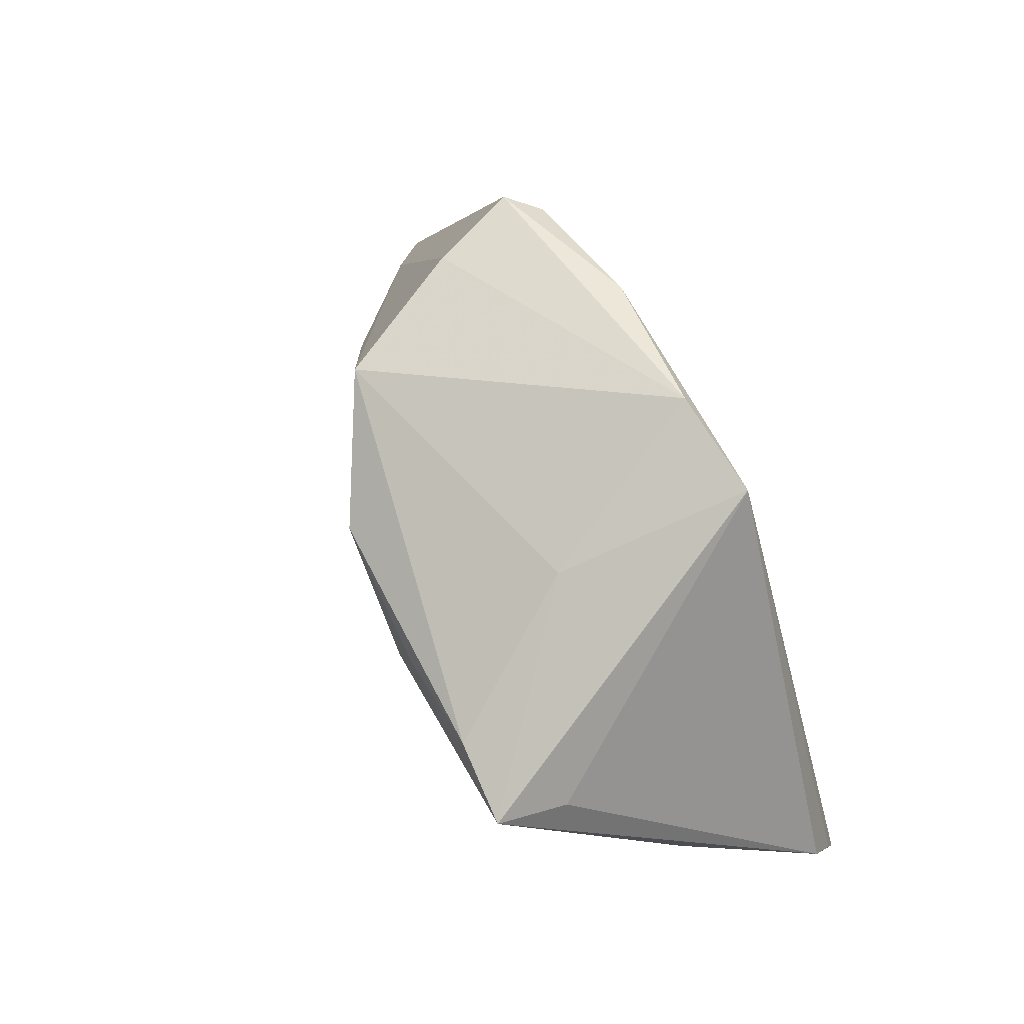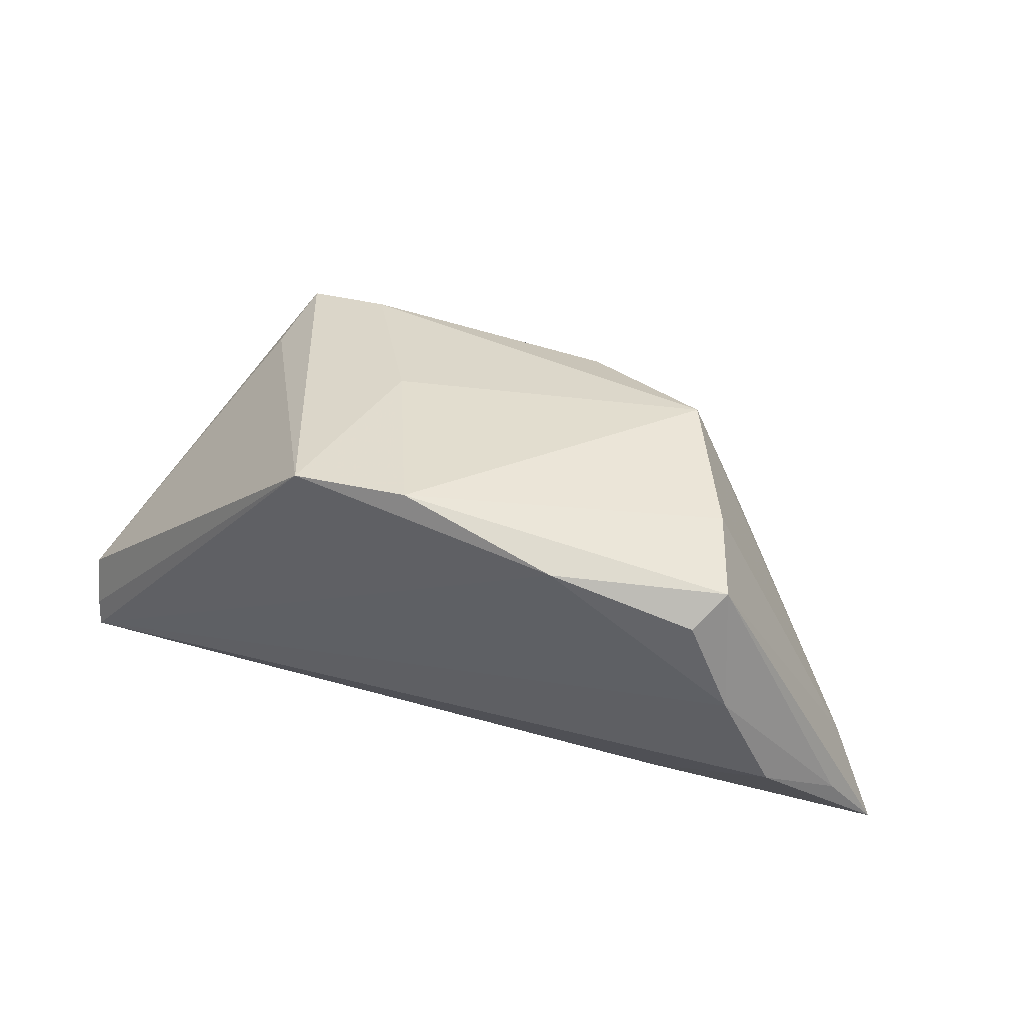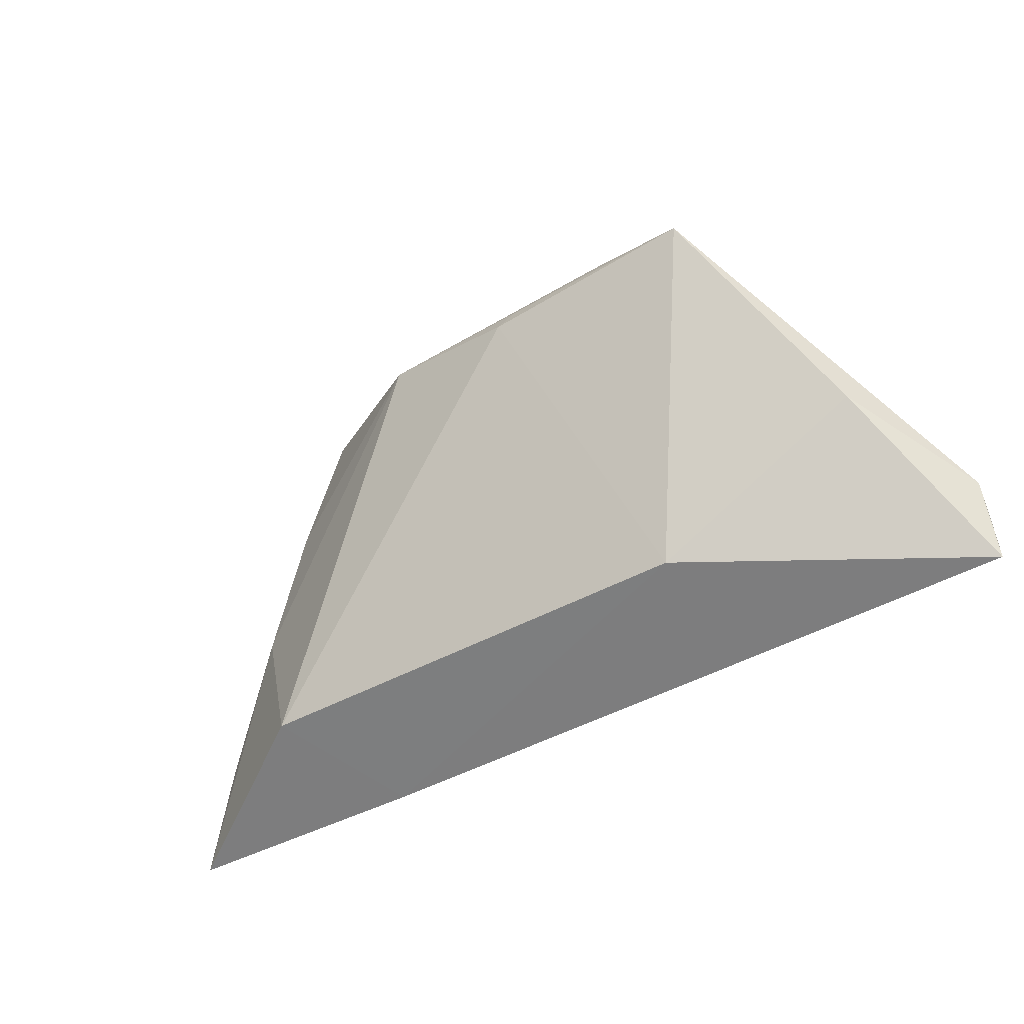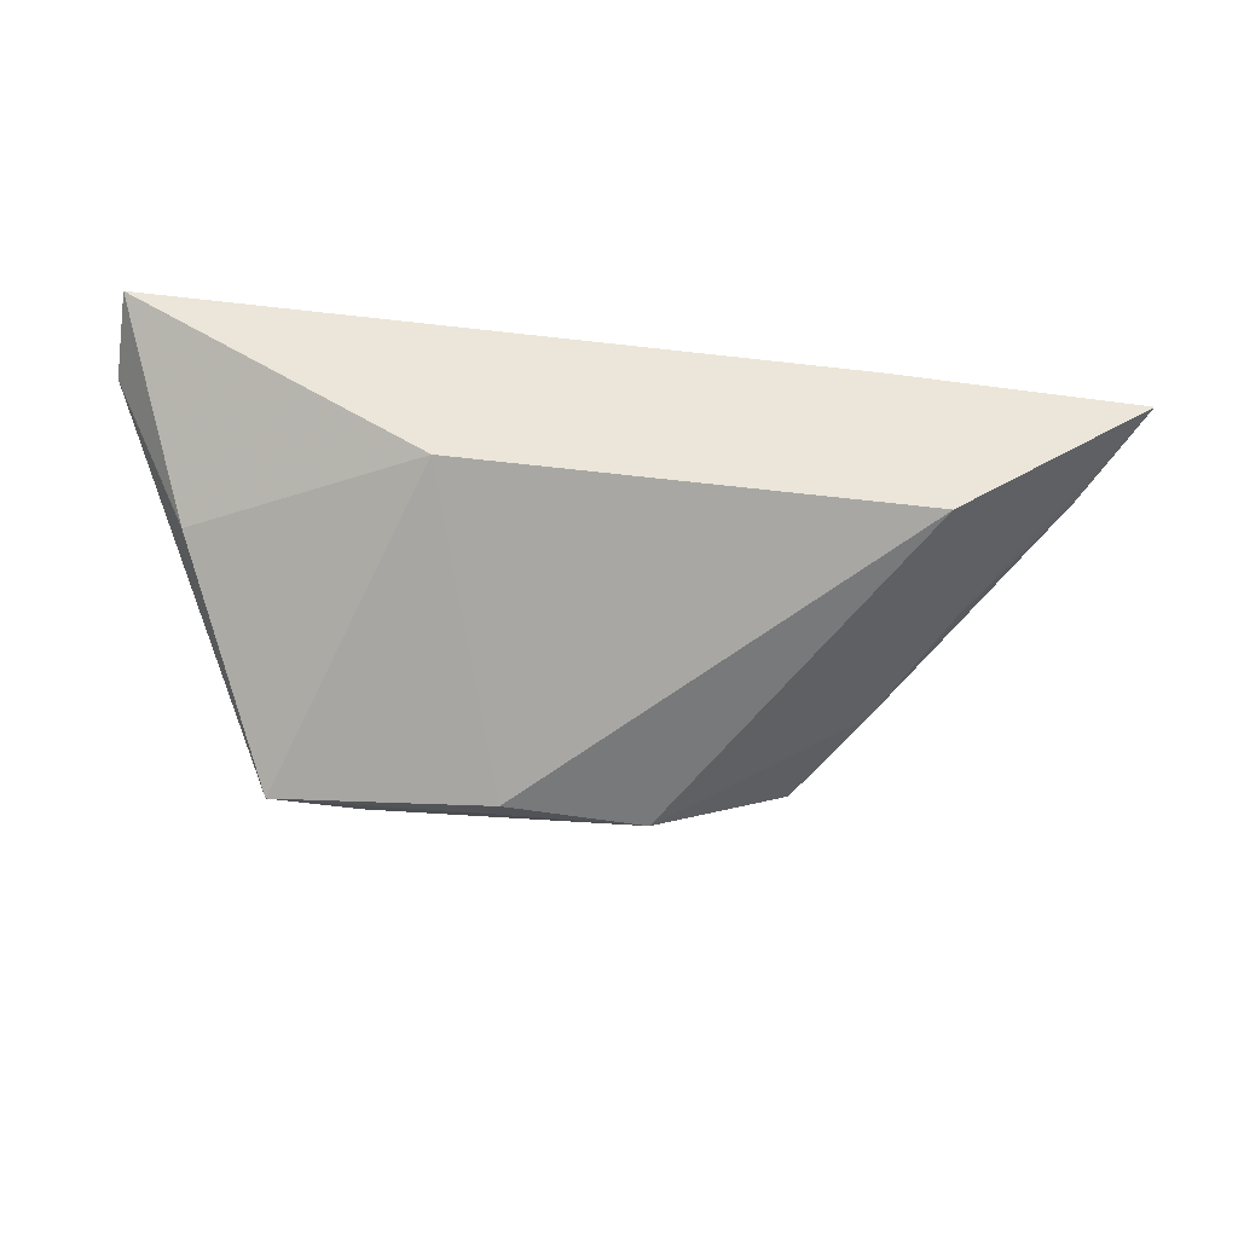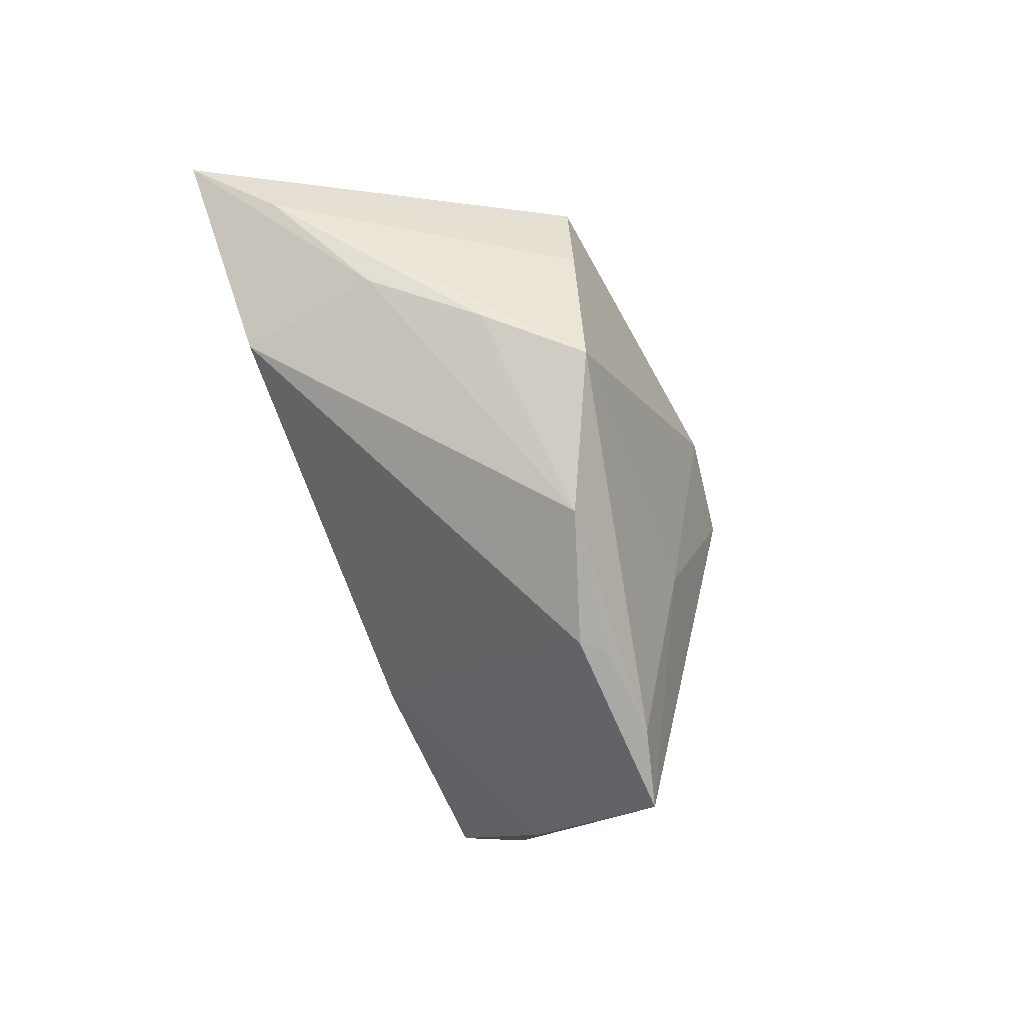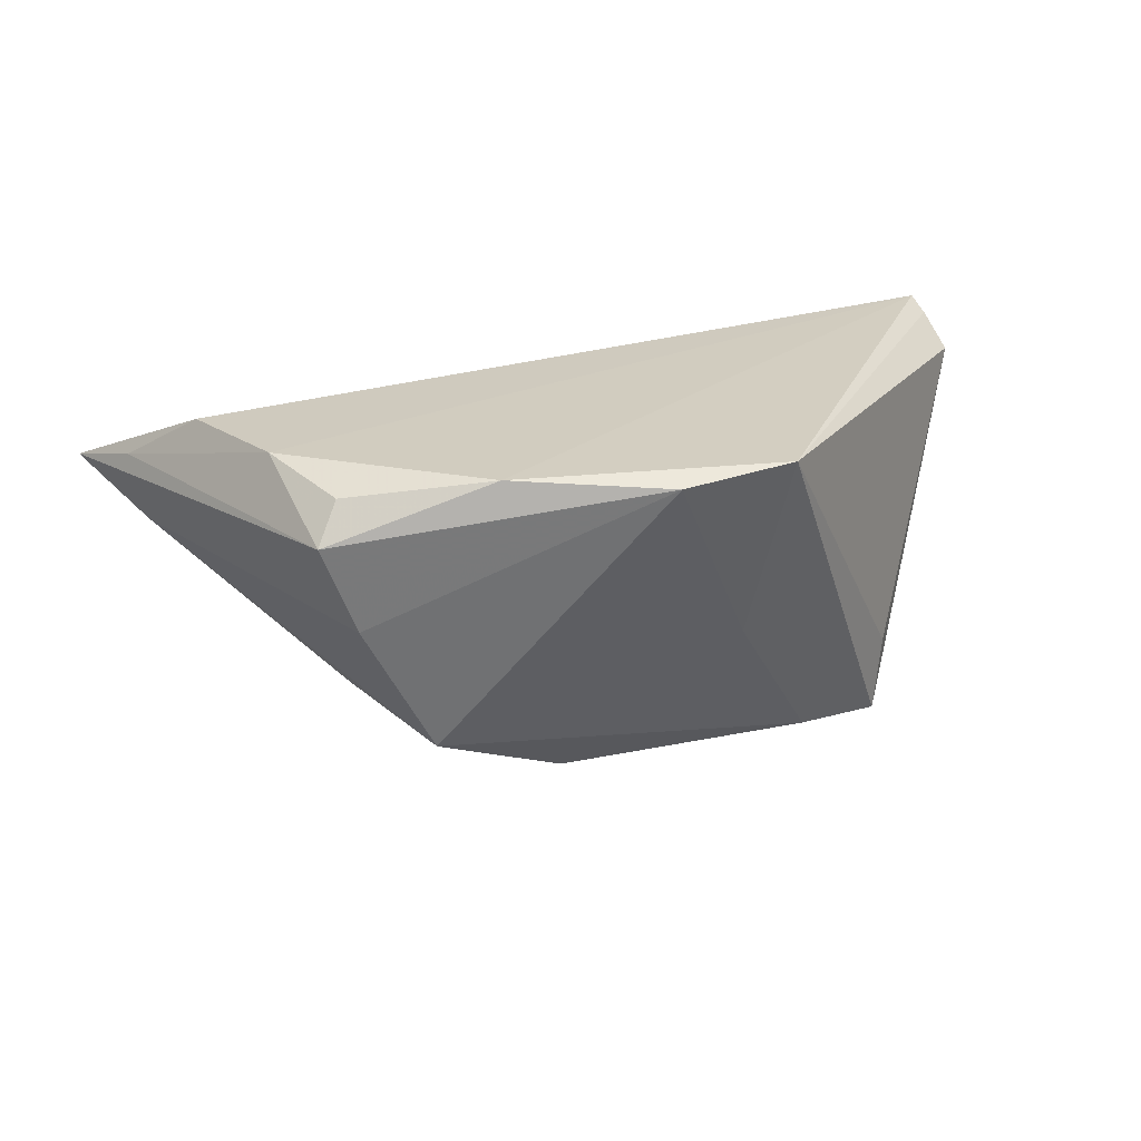
<metadata>
{"format":"obj","ext":"obj","renderer":"f3d","projection":"perspective","resolution":1024,"background":"white","views":[{"elev":68.9,"azim":-116.4,"up":"+Y"},{"elev":53.0,"azim":21.9,"up":"+Y"},{"elev":-55.1,"azim":-146.4,"up":"+Y"},{"elev":-36.7,"azim":-3.2,"up":"+Z"},{"elev":-72.6,"azim":108.8,"up":"+Z"},{"elev":25.1,"azim":164.6,"up":"+Z"}]}
</metadata>
<code>
v -0.01431 0.0109 -0.03015
v -0.04176 0.008924 -0.01966
v 0.04215 0.009328 0.01765
v -0.01211 0.008013 -0.03091
v 0.03423 0.02333 -0.001417
v -0.02876 0.01271 -0.02898
v 0.01703 0.02696 0.01825
v -0.05091 -0.01081 -0.005167
v 0.05591 -0.01568 -0.0001808
v 0.006221 0.01332 -0.02981
v 0.05793 -0.01576 0.009445
v 0.02466 0.02136 -0.01981
v 0.04247 -0.005114 -0.01027
v 0.06398 -0.02623 0.006075
v 0.03352 0.008908 -0.01562
v -0.05897 -0.02646 0.01825
v 0.03884 0.02419 0.01063
v -0.01888 0.03064 0.01825
v 0.03876 -0.02473 -0.009611
v -0.04022 0.01023 -0.0294
v 0.04934 -0.006425 0.01697
v -0.01567 0.02272 -0.008114
v -0.003853 0.03193 0.01675
v 0.03589 0.02125 0.01567
v -0.05937 -0.02268 0.01681
v -0.02118 -0.02488 -0.004301
v 0.0313 -0.02646 0.00972
v -0.06017 -0.01637 0.01324
f 23 12 22
f 14 21 27
f 16 27 21
f 26 27 16
f 11 21 14
f 17 11 14
f 4 26 20
f 20 22 6
f 6 22 12
f 12 10 6
f 7 17 23
f 20 26 8
f 26 16 8
f 28 20 8
f 8 16 28
f 5 12 23
f 23 17 5
f 2 20 28
f 15 10 12
f 15 13 10
f 26 4 19
f 14 27 19
f 19 27 26
f 19 4 10
f 19 13 14
f 10 13 19
f 10 4 1
f 1 6 10
f 1 4 20
f 20 6 1
f 28 16 25
f 18 7 23
f 16 7 18
f 18 25 16
f 23 22 18
f 28 25 18
f 18 22 20
f 18 2 28
f 20 2 18
f 3 16 21
f 3 7 16
f 21 11 3
f 11 17 3
f 9 17 14
f 9 5 17
f 14 13 9
f 13 15 9
f 12 5 9
f 9 15 12
f 17 7 24
f 24 3 17
f 7 3 24

</code>
